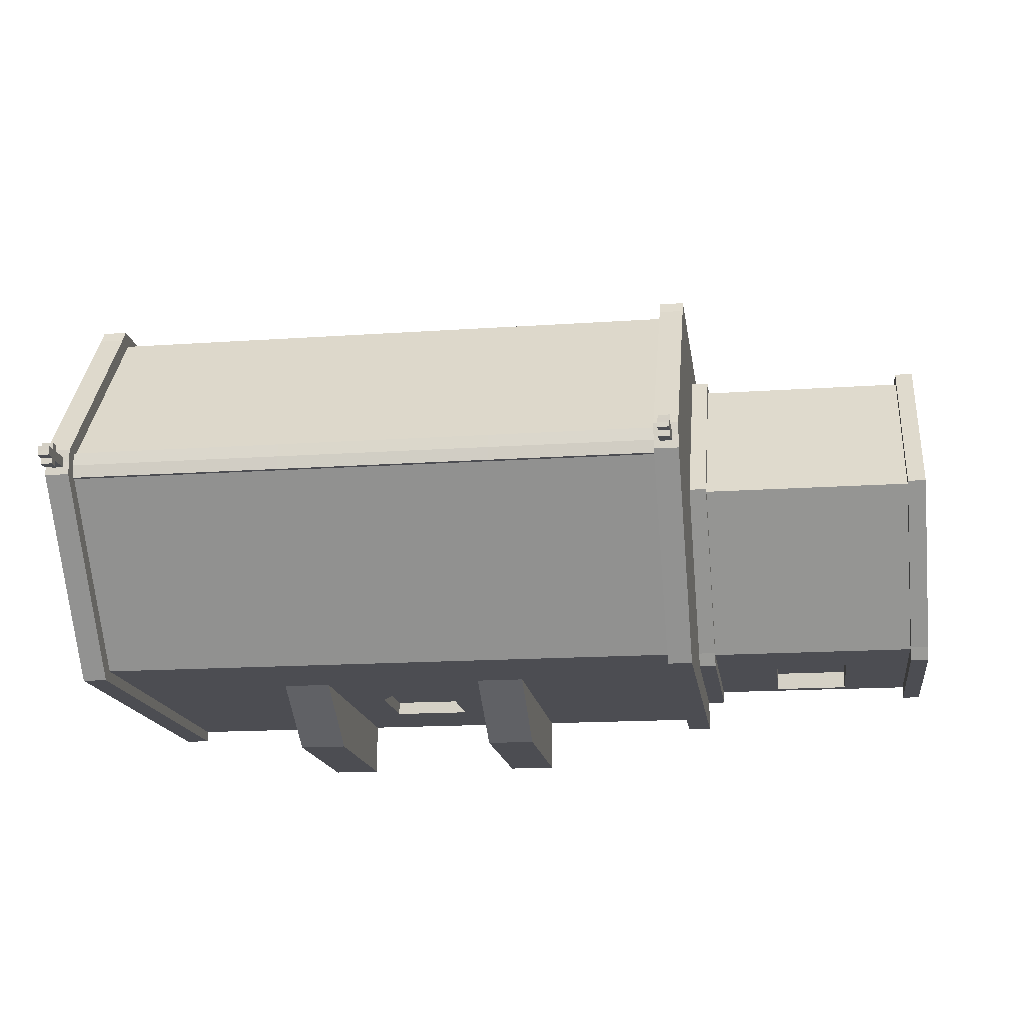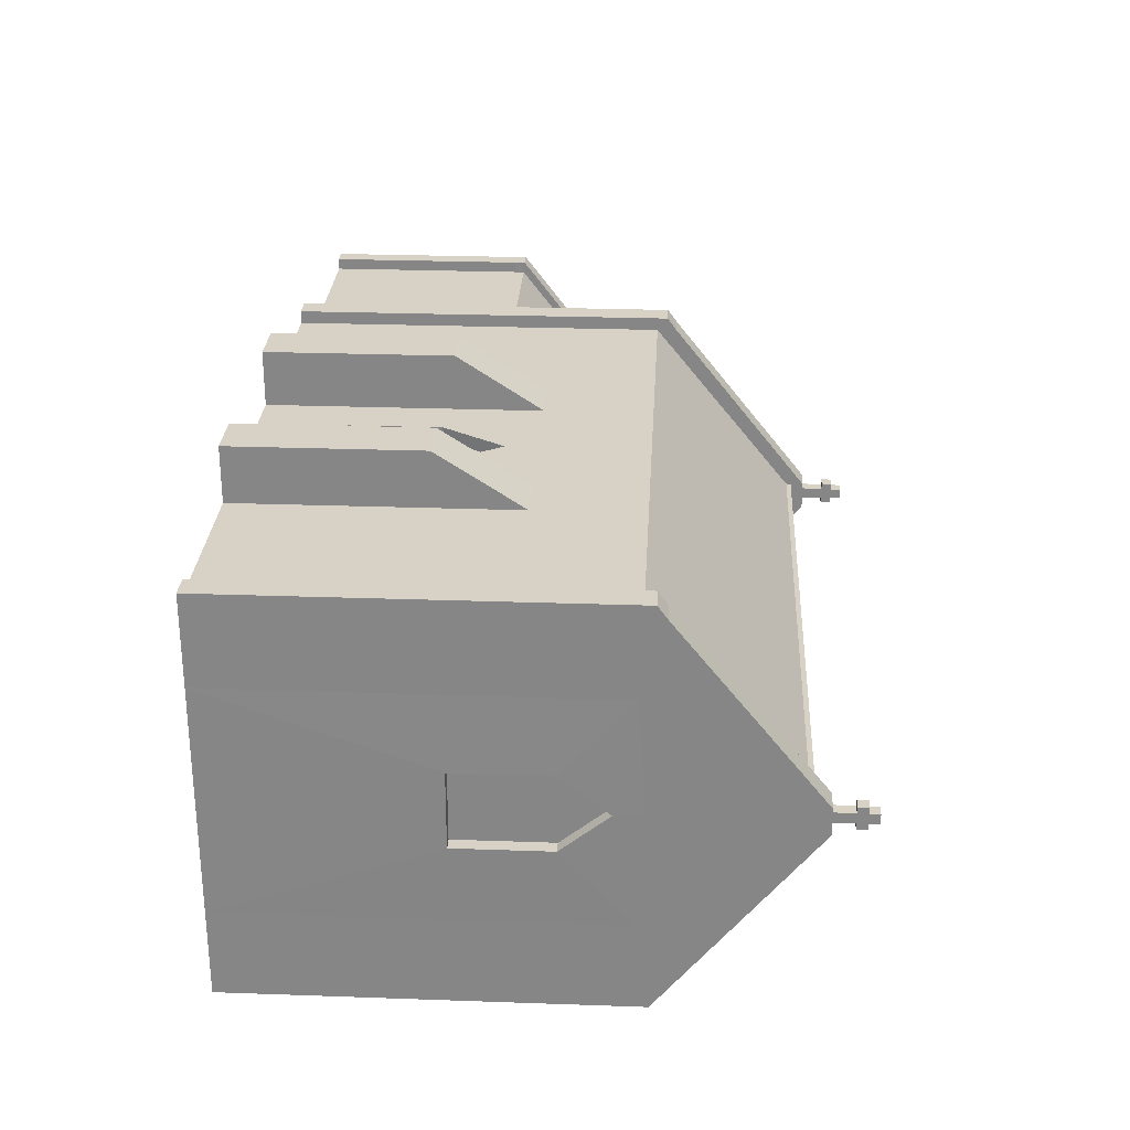
<metadata>
{"format":"obj","ext":"obj","renderer":"f3d","projection":"perspective","resolution":1024,"background":"white","views":[{"elev":-16.3,"azim":-171.9,"up":"+Z"},{"elev":27.4,"azim":93.1,"up":"+Z"}]}
</metadata>
<code>
o church_Cube.007
v -2.278 -0.7038 0.7038
v -2.278 0.2302 0.7038
v -2.278 -0.7038 -0.7038
v -2.278 0.2302 -0.7038
v -1.222 -0.7038 0.7038
v -1.218 0.2302 0.7038
v -1.521 -0.6571 -0.7038
v -1.521 -0.0549 -0.7038
v -2.278 -0.7038 0
v -2.278 0.7703 0
v -1.222 -0.7038 0
v -1.184 0.7901 0
v -1.88 -0.6571 -0.7038
v -1.88 -0.0549 -0.7038
v -2.194 -0.7038 0.7038
v -2.192 0.2302 0.7038
v -2.22 0.7901 0
v -2.194 -0.7038 0
v -2.192 0.2302 -0.7038
v -1.218 0.2302 -0.7038
v -1.222 -0.7038 -0.7038
v -2.194 -0.7038 -0.7038
v -1.88 -0.0549 -0.6186
v -1.521 -0.0549 -0.6186
v -1.521 -0.6571 -0.6186
v -1.88 -0.6571 -0.6186
v -1.13 0.2302 -0.7038
v -1.13 -0.7038 -0.7038
v -1.13 -0.7038 0
v -1.13 0.7901 0
v -1.13 0.2302 0.7038
v -1.13 -0.7038 0.7038
v -2.278 0.8583 0
v -2.278 0.3182 -0.7038
v -1.219 0.8583 0
v -1.219 0.3182 0.7038
v -2.193 0.3182 0.7038
v -2.278 0.3182 0.7038
v -1.219 0.3182 -0.7038
v -1.13 0.3182 0.7038
v -2.193 0.3182 -0.7038
v -2.193 0.8583 0
v -1.13 0.8583 0
v -1.13 0.3182 -0.7038
v 1.831 -0.7103 -0.8513
v 1.834 0.2536 0
v 1.831 1.686 0
v 1.719 -0.7103 0
v 1.802 1.717 0
v 1.719 1.717 0
v 1.834 0.2536 -0.1709
v 1.831 1.637 -0.06009
v 1.719 -0.7103 -0.5119
v 1.719 1.637 -0.06009
v 1.802 1.717 -0.0245
v 1.749 1.717 -0.0245
v 1.719 1.663 0
v 1.719 1.658 -0.06009
v 1.719 1.019 -0.8513
v 1.831 1.058 -0.8513
v 1.831 1.695 0
v 1.831 1.661 -0.06009
v 0.954 0.9923 -0.8513
v 0.954 -0.7103 -0.8513
v 0.954 -0.7103 0
v 0.954 1.637 -0.06009
v 0.954 -0.7103 -0.06009
v 0.954 1.663 0
v 0.954 1.658 -0.06009
v 0.5282 -0.3191 -0.8513
v 0.7297 -0.7103 0
v 0.7297 -0.7103 -0.06009
v 0.7297 0.9923 -0.8513
v 0.7297 1.637 -0.06009
v 0.7297 1.663 0
v 0.7297 1.658 -0.06009
v 1.831 1.015 0
v 1.834 0.6766 -0.1709
v 0.954 0.5154 -0.8513
v 0.5282 0.09195 -0.8513
v 0.954 0.1294 -1.101
v 0.954 -0.7103 -1.101
v 0.7297 -0.7103 -1.101
v 0.7297 0.1294 -1.101
v 0.3464 -0.3191 -0.8513
v 0.3464 -0.7103 0
v 0.3464 -0.7103 -0.06009
v 0.3464 0.9923 -0.8513
v 0.3464 1.637 -0.06009
v 0.3464 1.663 0
v 0.3464 1.658 -0.06009
v 0.3464 0.3726 -0.8513
v 0.7297 0.5154 -0.8513
v 0.7297 -0.7103 -0.8513
v 0.3464 0.5154 -0.8513
v 0.3464 -0.7103 -0.8513
v 0.3464 0.3726 -0.7898
v 0.3464 -0.3191 -0.7898
v 0.5282 0.09195 -0.7898
v 0.5282 -0.3191 -0.7898
v 1.831 -0.7103 0
v 1.831 -0.7103 -0.5119
v 1.831 0.9794 -0.5119
v 1.834 0.8864 0
v 1.774 0.8864 0
v 1.774 0.2536 0
v 1.774 0.2536 -0.1709
v 1.774 0.6766 -0.1709
v 1.831 1.718 -0.06009
v 1.831 1.717 0
v 1.719 1.718 -0.06009
v 1.749 1.717 0
v 1.749 1.902 0
v 1.802 1.902 0
v 1.802 1.902 -0.02084
v 1.749 1.902 -0.02084
v 1.802 1.826 0
v 1.749 1.826 0
v 1.749 1.812 -0.02234
v 1.802 1.812 -0.02234
v 1.802 1.857 0
v 1.749 1.857 0
v 1.749 1.857 -0.02172
v 1.802 1.857 -0.02172
v 1.749 1.858 -0.05002
v 1.749 1.812 -0.05063
v 1.802 1.858 -0.05002
v 1.802 1.812 -0.05063
v -1.139 -0.7103 -0.8513
v -1.139 1.681 0
v -1.026 -0.7103 0
v -1.109 1.717 0
v -1.026 1.717 0
v -1.139 1.637 -0.06009
v -1.026 -0.7103 -0.5119
v -1.026 1.637 -0.06009
v -1.109 1.717 -0.0245
v -1.056 1.717 -0.0245
v -1.026 1.663 0
v -1.026 1.658 -0.06009
v -1.139 1.695 0
v -1.139 1.661 -0.06009
v -0.2612 0.9923 -0.8513
v -0.2612 -0.7103 -0.8513
v -0.2612 -0.7103 0
v -0.2612 1.637 -0.06009
v -0.2612 -0.7103 -0.06009
v -0.2612 1.663 0
v -0.2612 1.658 -0.06009
v 0.1647 -0.3191 -0.8513
v -0.03689 -0.7103 0
v -0.03689 -0.7103 -0.06009
v -0.03689 0.9923 -0.8513
v -0.03689 1.637 -0.06009
v -0.03689 1.663 0
v -0.03689 1.658 -0.06009
v -1.139 0.5154 -0.8513
v -0.2612 0.5154 -0.8513
v 0.1647 0.09195 -0.8513
v -0.2612 0.1294 -1.101
v -0.2612 -0.7103 -1.101
v -0.03689 -0.7103 -1.101
v -0.03689 0.1294 -1.101
v -0.03689 0.5154 -0.8513
v -0.03689 -0.7103 -0.8513
v 0.1647 0.09195 -0.7898
v 0.1647 -0.3191 -0.7898
v -1.139 -0.7103 0
v -1.139 -0.7103 -0.5119
v -1.139 1.718 -0.06009
v -1.139 1.717 0
v -1.026 1.718 -0.06009
v -1.056 1.717 0
v -1.056 1.902 0
v -1.109 1.902 0
v -1.109 1.902 -0.02084
v -1.056 1.902 -0.02084
v -1.109 1.826 0
v -1.056 1.826 0
v -1.056 1.812 -0.02234
v -1.109 1.812 -0.02234
v -1.109 1.857 0
v -1.056 1.857 0
v -1.056 1.857 -0.02172
v -1.109 1.857 -0.02172
v -1.056 1.858 -0.05002
v -1.056 1.812 -0.05063
v -1.109 1.858 -0.05002
v -1.109 1.812 -0.05063
v 1.831 1.031 0.8513
v 1.719 -0.7103 0.8513
v 1.719 0.9923 0.8513
v 1.834 0.2536 0.1709
v 1.831 1.637 0.06009
v 1.719 -0.7103 0.5119
v 1.719 1.637 0.06009
v 1.802 1.717 0.0245
v 1.749 1.717 0.0245
v 1.719 1.658 0.06009
v 1.719 1.019 0.8513
v 1.831 1.058 0.8513
v 1.831 1.661 0.06009
v 0.954 0.9923 0.8513
v 0.954 -0.7103 0.8513
v 0.954 1.637 0.06009
v 0.954 -0.7103 0.06009
v 0.954 1.658 0.06009
v 0.5282 -0.3191 0.8513
v 0.7297 -0.7103 0.06009
v 0.7297 0.9923 0.8513
v 0.7297 1.637 0.06009
v 0.7297 1.658 0.06009
v 1.831 0.5154 0.8513
v 1.719 0.5154 0.8513
v 1.834 0.6766 0.1709
v 0.954 0.5154 0.8513
v 0.5282 0.09195 0.8513
v 0.954 0.1294 1.101
v 0.954 -0.7103 1.101
v 0.7297 -0.7103 1.101
v 0.7297 0.1294 1.101
v 0.3464 -0.3191 0.8513
v 0.3464 -0.7103 0.06009
v 0.3464 0.9923 0.8513
v 0.3464 1.637 0.06009
v 0.3464 1.658 0.06009
v 0.3464 0.3726 0.8513
v 0.7297 0.5154 0.8513
v 0.7297 -0.7103 0.8513
v 0.3464 0.5154 0.8513
v 0.3464 -0.7103 0.8513
v 0.3464 0.3726 0.7898
v 0.3464 -0.3191 0.7898
v 0.5282 0.09195 0.7898
v 0.5282 -0.3191 0.7898
v 1.831 -0.7103 0.5119
v 1.831 0.9794 0.5119
v 1.774 0.2536 0.1709
v 1.774 0.6766 0.1709
v 1.831 1.718 0.06009
v 1.719 1.718 0.06009
v 1.802 1.902 0.02084
v 1.749 1.902 0.02084
v 1.749 1.812 0.02234
v 1.802 1.812 0.02234
v 1.749 1.857 0.02172
v 1.802 1.857 0.02172
v 1.749 1.858 0.05002
v 1.749 1.812 0.05063
v 1.802 1.858 0.05002
v 1.802 1.812 0.05063
v -1.139 1.036 0.8513
v -1.139 0.5154 0.276
v -1.139 1.637 0.06009
v -1.026 -0.7103 0.5119
v -1.026 1.637 0.06009
v -1.109 1.717 0.0245
v -1.056 1.717 0.0245
v -1.026 1.658 0.06009
v -1.139 1.063 0.8513
v -1.139 1.661 0.06009
v -0.2612 0.9923 0.8513
v -0.2612 -0.7103 0.8513
v -0.2612 1.637 0.06009
v -0.2612 -0.7103 0.06009
v -0.2612 1.658 0.06009
v 0.1647 -0.3191 0.8513
v -0.03689 -0.7103 0.06009
v -0.03689 0.9923 0.8513
v -0.03689 1.637 0.06009
v -0.03689 1.658 0.06009
v -1.139 0.5154 0.8513
v -0.2612 0.5154 0.8513
v 0.1647 0.09195 0.8513
v -0.2612 0.1294 1.101
v -0.2612 -0.7103 1.101
v -0.03689 -0.7103 1.101
v -0.03689 0.1294 1.101
v -0.03689 0.5154 0.8513
v -0.03689 -0.7103 0.8513
v 0.1647 0.09195 0.7898
v 0.1647 -0.3191 0.7898
v -1.139 -0.7103 0.5119
v -1.139 0.5154 -0.276
v -1.139 0.5154 0
v -1.139 1.718 0.06009
v -1.026 1.718 0.06009
v -1.109 1.902 0.02084
v -1.056 1.902 0.02084
v -1.056 1.812 0.02234
v -1.109 1.812 0.02234
v -1.056 1.857 0.02172
v -1.109 1.857 0.02172
v -1.056 1.858 0.05002
v -1.056 1.812 0.05063
v -1.109 1.858 0.05002
v -1.109 1.812 0.05063
v 1.831 1.655 0
v 1.719 0.9574 -0.8513
v 1.831 1.559 -0.1257
v 0.954 0.9574 -0.8513
v 0.7297 0.9574 -0.8513
v 0.3464 0.9574 -0.8513
v -1.139 1.001 -0.8513
v -1.026 0.9574 -0.8513
v -0.2612 0.9574 -0.8513
v -0.03689 0.9574 -0.8513
v -1.139 1.611 0.06502
v 1.719 0.9574 0.8513
v 1.831 1.559 0.1257
v 0.954 0.9574 0.8513
v 0.7297 0.9574 0.8513
v 0.3464 0.9574 0.8513
v -1.026 0.9574 0.8513
v -0.2612 0.9574 0.8513
v -0.03689 0.9574 0.8513
v -1.139 1.611 -0.06502
v -1.139 1.655 0
v 1.719 0.9923 -0.8513
v 1.831 1.031 -0.8513
v 1.831 0.5154 -0.8513
v 1.719 -0.7103 -0.8513
v 1.719 0.5154 -0.8513
v 1.719 1.082 -0.8513
v 1.831 1.082 -0.8513
v 1.831 0.9967 -0.8513
v -1.026 0.9923 -0.8513
v -1.139 1.036 -0.8513
v -1.026 -0.7103 -0.8513
v -1.026 0.5154 -0.8513
v -1.026 1.082 -0.8513
v -1.139 1.082 -0.8513
v -1.026 1.019 -0.8513
v -1.139 1.063 -0.8513
v 1.831 -0.7103 0.8513
v 1.719 1.082 0.8513
v 1.831 1.082 0.8513
v 1.831 1.003 0.8513
v -1.026 0.9923 0.8513
v -1.139 -0.7103 0.8513
v -1.026 -0.7103 0.8513
v -1.026 0.5154 0.8513
v -1.026 1.082 0.8513
v -1.139 1.082 0.8513
v -1.026 1.019 0.8513
v -1.139 1.001 0.8513
v 1.719 0.9923 -0.9045
v 1.831 0.9923 -0.9045
v 1.831 0.5154 -0.9045
v 1.831 -0.7103 -0.9045
v 1.719 -0.7103 -0.9045
v 1.719 0.5154 -0.9045
v 1.719 1.04 -0.9045
v 1.831 1.04 -0.9045
v 1.719 1.019 -0.9045
v 1.831 1.019 -0.9045
v 1.831 0.957 -0.9045
v 1.719 0.957 -0.9045
v -1.026 0.9923 -0.9045
v -1.139 0.9923 -0.9045
v -1.139 0.5154 -0.9045
v -1.139 -0.7103 -0.9045
v -1.026 -0.7103 -0.9045
v -1.026 0.5154 -0.9045
v -1.026 1.04 -0.9045
v -1.139 1.04 -0.9045
v -1.026 1.019 -0.9045
v -1.139 1.019 -0.9045
v -1.139 0.957 -0.9045
v -1.026 0.957 -0.9045
v 1.719 0.9923 0.9101
v 1.831 0.9923 0.9101
v 1.831 0.5154 0.9101
v 1.831 -0.7103 0.9101
v 1.719 -0.7103 0.9101
v 1.719 0.5154 0.9101
v 1.719 1.04 0.9101
v 1.831 1.04 0.9101
v 1.719 1.019 0.9101
v 1.831 1.019 0.9101
v 1.831 0.957 0.9101
v 1.719 0.957 0.9101
v -1.026 0.9923 0.9101
v -1.139 0.9923 0.9101
v -1.139 0.5154 0.9101
v -1.139 -0.7103 0.9101
v -1.026 -0.7103 0.9101
v -1.026 0.5154 0.9101
v -1.026 1.04 0.9101
v -1.139 1.04 0.9101
v -1.026 1.019 0.9101
v -1.139 1.019 0.9101
v -1.139 0.957 0.9101
v -1.026 0.957 0.9101
v -2.193 0.2713 -0.7038
v -1.219 0.2713 -0.7038
v -1.219 0.8114 0
v -1.219 0.2713 0.7038
v -2.193 0.8114 0
v -2.193 0.2725 0.7038
v -1.13 0.2725 0.7038
v -1.13 0.2725 -0.7038
v -1.13 0.8126 0
v -2.278 0.8126 0
v -2.278 0.2725 0.7038
v -2.278 0.2725 -0.7038
v -2.278 -0.7038 0
v -2.278 -0.7038 0.7038
v -2.278 0.2302 0.7038
v -2.278 0.7703 0
v -2.278 0.2302 -0.7615
v -2.278 -0.7038 -0.7615
v -2.194 -0.7038 -0.7615
v -1.218 0.2302 -0.7615
v -1.222 -0.7038 -0.7615
v -2.192 0.2302 -0.7615
v -1.13 0.2302 -0.7615
v -1.13 -0.7038 -0.7615
v -2.278 0.2774 -0.7615
v -2.193 0.2774 -0.7615
v -1.219 0.2774 -0.7615
v -1.13 0.2774 -0.7615
v -2.278 0.249 -0.7615
v -1.13 0.249 -0.7615
v -2.193 0.2478 -0.7615
v -1.219 0.2478 -0.7615
v -2.278 -0.7038 0.7562
v -2.278 0.2302 0.7562
v -1.218 0.2302 0.7562
v -1.222 -0.7038 0.7562
v -2.192 0.2302 0.7562
v -1.13 0.2302 0.7562
v -2.194 -0.7038 0.7562
v -1.13 -0.7038 0.7562
v -2.278 0.249 0.7562
v -2.278 0.2774 0.7562
v -2.193 0.2774 0.7562
v -1.219 0.2774 0.7562
v -1.13 0.2774 0.7562
v -1.13 0.249 0.7562
v -1.219 0.2478 0.7562
v -2.193 0.249 0.7562
f 9 10 4 3
f 7 13 26 25
f 22 3 412 413
f 36 398 441 438
f 18 11 5 15
f 38 405 435 436
f 27 28 418 417
f 22 21 11 18
f 399 395 41 42
f 9 1 408 407
f 3 22 18 9
f 20 19 395 396
f 19 17 399 395
f 9 18 15 1
f 5 6 16 15
f 41 395 425 420
f 8 14 19 20
f 7 8 20 21
f 13 7 21 22
f 14 13 22 19
f 26 23 24 25
f 14 8 24 23
f 13 14 23 26
f 8 7 25 24
f 29 30 31 32
f 28 27 30 29
f 404 405 38 33
f 16 400 442 431
f 11 21 28 29
f 5 11 29 32
f 42 33 38 37
f 41 34 33 42
f 35 36 40 43
f 39 35 43 44
f 400 399 42 37
f 37 38 436 437
f 397 398 36 35
f 396 397 35 39
f 3 4 411 412
f 403 402 44 43
f 406 404 33 34
f 401 403 43 40
f 53 102 101 48
f 300 52 47 298
f 67 53 48 65
f 58 57 50 111
f 301 63 319 299
f 49 55 120 117
f 62 60 325 109
f 61 62 109 110
f 325 324 111 109
f 59 58 111 324
f 64 322 53 67
f 326 320 52 300
f 322 45 102 53
f 319 54 58 59
f 47 52 62 61
f 52 320 60 62
f 58 69 68 57
f 94 64 67 72
f 319 63 66 54
f 54 66 69 58
f 302 73 63 301
f 72 67 65 71
f 87 72 71 86
f 303 88 73 302
f 96 94 72 87
f 69 76 75 68
f 63 73 74 66
f 66 74 76 69
f 93 79 81 84
f 45 321 103 102
f 64 79 323 322
f 83 84 81 82
f 64 94 83 82
f 79 64 82 81
f 94 93 84 83
f 76 91 90 75
f 73 88 89 74
f 74 89 91 76
f 70 80 93 94
f 80 92 95 93
f 85 70 94 96
f 98 97 99 100
f 70 85 98 100
f 80 70 100 99
f 92 80 99 97
f 51 46 101 102
f 78 51 102 103
f 104 78 103 77
f 107 108 105 106
f 51 78 108 107
f 78 104 105 108
f 46 51 107 106
f 55 49 110 109
f 112 56 111 50
f 56 55 109 111
f 115 116 113 114
f 123 122 113 116
f 124 123 116 115
f 121 124 115 114
f 55 56 119 120
f 56 112 118 119
f 117 120 124 121
f 119 123 125 126
f 119 118 122 123
f 128 126 125 127
f 120 119 126 128
f 124 120 128 127
f 123 124 127 125
f 135 131 168 169
f 147 145 131 135
f 140 172 133 139
f 306 305 327 143
f 132 178 181 137
f 142 170 332 334
f 141 171 170 142
f 332 170 172 331
f 333 331 172 140
f 144 147 135 329
f 329 135 169 129
f 327 333 140 136
f 130 141 142 134
f 134 142 334 328
f 140 139 148 149
f 165 152 147 144
f 327 136 146 143
f 136 140 149 146
f 307 306 143 153
f 152 151 145 147
f 87 86 151 152
f 303 307 153 88
f 96 87 152 165
f 149 148 155 156
f 143 146 154 153
f 146 149 156 154
f 164 163 160 158
f 144 329 330 158
f 162 161 160 163
f 144 161 162 165
f 158 160 161 144
f 165 162 163 164
f 156 155 90 91
f 153 154 89 88
f 154 156 91 89
f 150 165 164 159
f 159 164 95 92
f 85 96 165 150
f 98 167 166 97
f 150 167 98 85
f 159 166 167 150
f 92 97 166 159
f 318 285 253 308
f 137 170 171 132
f 173 133 172 138
f 138 172 170 137
f 176 175 174 177
f 184 177 174 183
f 185 176 177 184
f 182 175 176 185
f 137 181 180 138
f 138 180 179 173
f 178 182 185 181
f 180 187 186 184
f 180 184 183 179
f 189 188 186 187
f 181 189 187 180
f 185 188 189 181
f 184 186 188 185
f 195 48 101 236
f 310 298 47 194
f 206 65 48 195
f 199 241 50 57
f 311 309 192 203
f 49 117 245 197
f 202 240 337 201
f 61 110 240 202
f 337 240 241 336
f 200 336 241 199
f 204 206 195 191
f 338 310 194 190
f 191 195 236 335
f 192 200 199 196
f 47 61 202 194
f 194 202 201 190
f 199 57 68 207
f 229 209 206 204
f 192 196 205 203
f 196 199 207 205
f 312 311 203 210
f 209 71 65 206
f 223 86 71 209
f 313 312 210 224
f 231 223 209 229
f 207 68 75 212
f 203 205 211 210
f 205 207 212 211
f 228 221 218 216
f 335 236 237 213
f 204 191 214 216
f 220 219 218 221
f 204 219 220 229
f 216 218 219 204
f 229 220 221 228
f 212 75 90 226
f 210 211 225 224
f 211 212 226 225
f 208 229 228 217
f 217 228 230 227
f 222 231 229 208
f 233 235 234 232
f 208 235 233 222
f 217 234 235 208
f 227 232 234 217
f 193 236 101 46
f 215 237 236 193
f 104 77 237 215
f 238 106 105 239
f 193 238 239 215
f 215 239 105 104
f 46 106 238 193
f 197 240 110 49
f 112 50 241 198
f 198 241 240 197
f 242 114 113 243
f 246 243 113 122
f 247 242 243 246
f 121 114 242 247
f 197 245 244 198
f 198 244 118 112
f 117 121 247 245
f 244 249 248 246
f 244 246 122 118
f 251 250 248 249
f 245 251 249 244
f 247 250 251 245
f 246 248 250 247
f 255 283 168 131
f 285 168 283 253
f 265 255 131 145
f 259 139 133 287
f 315 262 339 314
f 132 257 291 178
f 261 260 344 286
f 141 261 286 171
f 344 343 287 286
f 345 259 287 343
f 263 341 255 265
f 341 340 283 255
f 339 256 259 345
f 130 254 261 141
f 254 252 260 261
f 259 266 148 139
f 280 263 265 268
f 339 262 264 256
f 256 264 266 259
f 316 269 262 315
f 268 265 145 151
f 223 268 151 86
f 313 224 269 316
f 231 280 268 223
f 266 271 155 148
f 262 269 270 264
f 264 270 271 266
f 279 273 275 278
f 129 169 284 157
f 263 273 342 341
f 277 278 275 276
f 263 280 277 276
f 273 263 276 275
f 280 279 278 277
f 271 226 90 155
f 269 224 225 270
f 270 225 226 271
f 267 274 279 280
f 274 227 230 279
f 222 267 280 231
f 233 232 281 282
f 267 222 233 282
f 274 267 282 281
f 227 274 281 232
f 169 168 285 284
f 308 253 272 346
f 253 283 340 272
f 257 132 171 286
f 173 258 287 133
f 258 257 286 287
f 288 289 174 175
f 292 183 174 289
f 293 292 289 288
f 182 293 288 175
f 257 258 290 291
f 258 173 179 290
f 178 291 293 182
f 290 292 294 295
f 290 179 183 292
f 297 295 294 296
f 291 290 295 297
f 293 291 297 296
f 292 293 296 294
f 284 285 318 317
f 157 284 317 304
f 230 313 316 279
f 279 316 315 273
f 273 315 314 342
f 230 228 312 313
f 228 216 311 312
f 213 237 310 338
f 216 214 309 311
f 237 77 298 310
f 95 164 307 303
f 164 158 306 307
f 158 330 305 306
f 95 303 302 93
f 93 302 301 79
f 321 326 300 103
f 79 301 299 323
f 103 300 298 77
f 304 328 360 369
f 45 322 351 350
f 305 330 364 370
f 330 329 363 364
f 299 319 347 358
f 321 45 350 349
f 157 304 369 361
f 59 324 353 355
f 340 341 387 386
f 190 201 380 372
f 272 340 386 385
f 345 343 389 391
f 201 337 378 380
f 260 252 384 392
f 200 192 371 379
f 344 260 392 390
f 337 336 377 378
f 309 214 376 382
f 329 129 362 363
f 320 326 357 348
f 358 347 348 357
f 356 355 353 354
f 348 347 355 356
f 351 352 349 350
f 370 369 360 359
f 368 366 365 367
f 360 368 367 359
f 363 362 361 364
f 364 361 369 370
f 352 358 357 349
f 332 331 365 366
f 326 321 349 357
f 322 323 352 351
f 327 305 370 359
f 333 327 359 367
f 323 299 358 352
f 324 325 354 353
f 334 332 366 368
f 319 59 355 347
f 328 334 368 360
f 325 60 356 354
f 331 333 367 365
f 129 157 361 362
f 60 320 348 356
f 382 381 372 371
f 380 378 377 379
f 372 380 379 371
f 375 374 373 376
f 394 383 384 393
f 392 391 389 390
f 384 383 391 392
f 387 388 385 386
f 388 394 393 385
f 376 373 381 382
f 338 190 372 381
f 336 200 379 377
f 346 272 385 393
f 335 213 373 374
f 341 342 388 387
f 192 309 382 371
f 342 314 394 388
f 191 335 374 375
f 343 344 390 389
f 252 346 393 384
f 213 338 381 373
f 214 191 375 376
f 339 345 391 383
f 314 339 383 394
f 396 395 399 397
f 397 399 400 398
f 16 6 398 400
f 6 12 397 398
f 17 16 400 399
f 12 20 396 397
f 31 30 403 401
f 30 27 402 403
f 402 27 417 424
f 398 6 429 441
f 4 10 404 406
f 10 2 405 404
f 19 22 413 416
f 6 5 430 429
f 252 254 308 346
f 317 134 328 304
f 134 317 318 130
f 254 130 318 308
f 408 409 410 407
f 1 2 409 408
f 10 9 407 410
f 2 10 410 409
f 415 414 417 418
f 425 423 419 420
f 412 411 416 413
f 424 426 421 422
f 417 414 426 424
f 416 411 423 425
f 396 39 421 426
f 28 21 415 418
f 21 20 414 415
f 39 44 422 421
f 34 41 420 419
f 44 402 424 422
f 406 34 419 423
f 395 19 416 425
f 20 396 426 414
f 4 406 423 411
f 433 431 428 427
f 435 442 437 436
f 429 430 434 432
f 441 440 439 438
f 429 432 440 441
f 428 431 442 435
f 400 37 437 442
f 31 401 440 432
f 40 36 438 439
f 5 32 434 430
f 405 2 428 435
f 32 31 432 434
f 1 15 433 427
f 15 16 431 433
f 2 1 427 428
f 401 40 439 440

</code>
